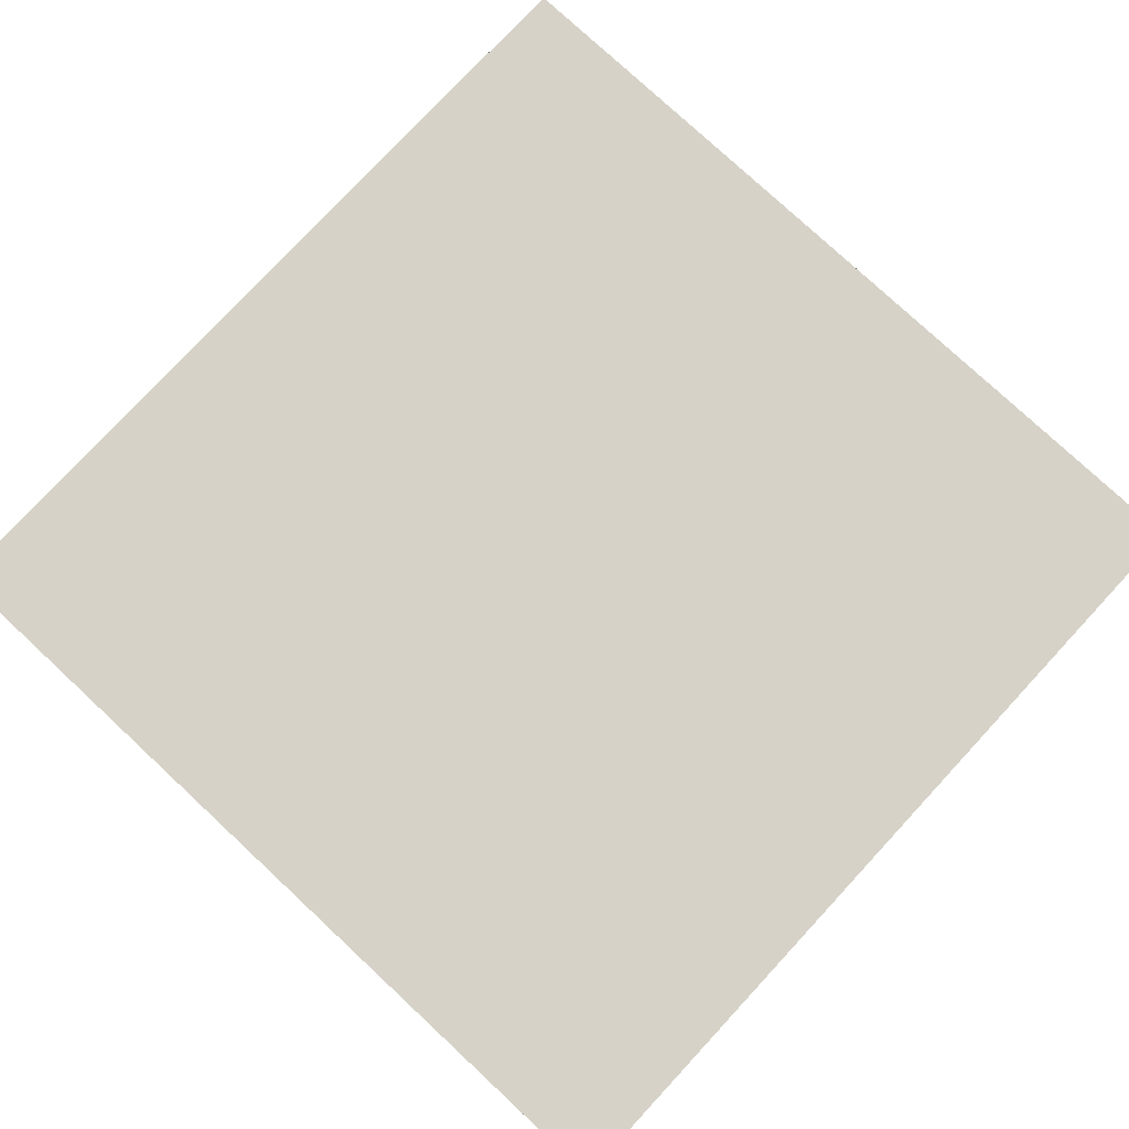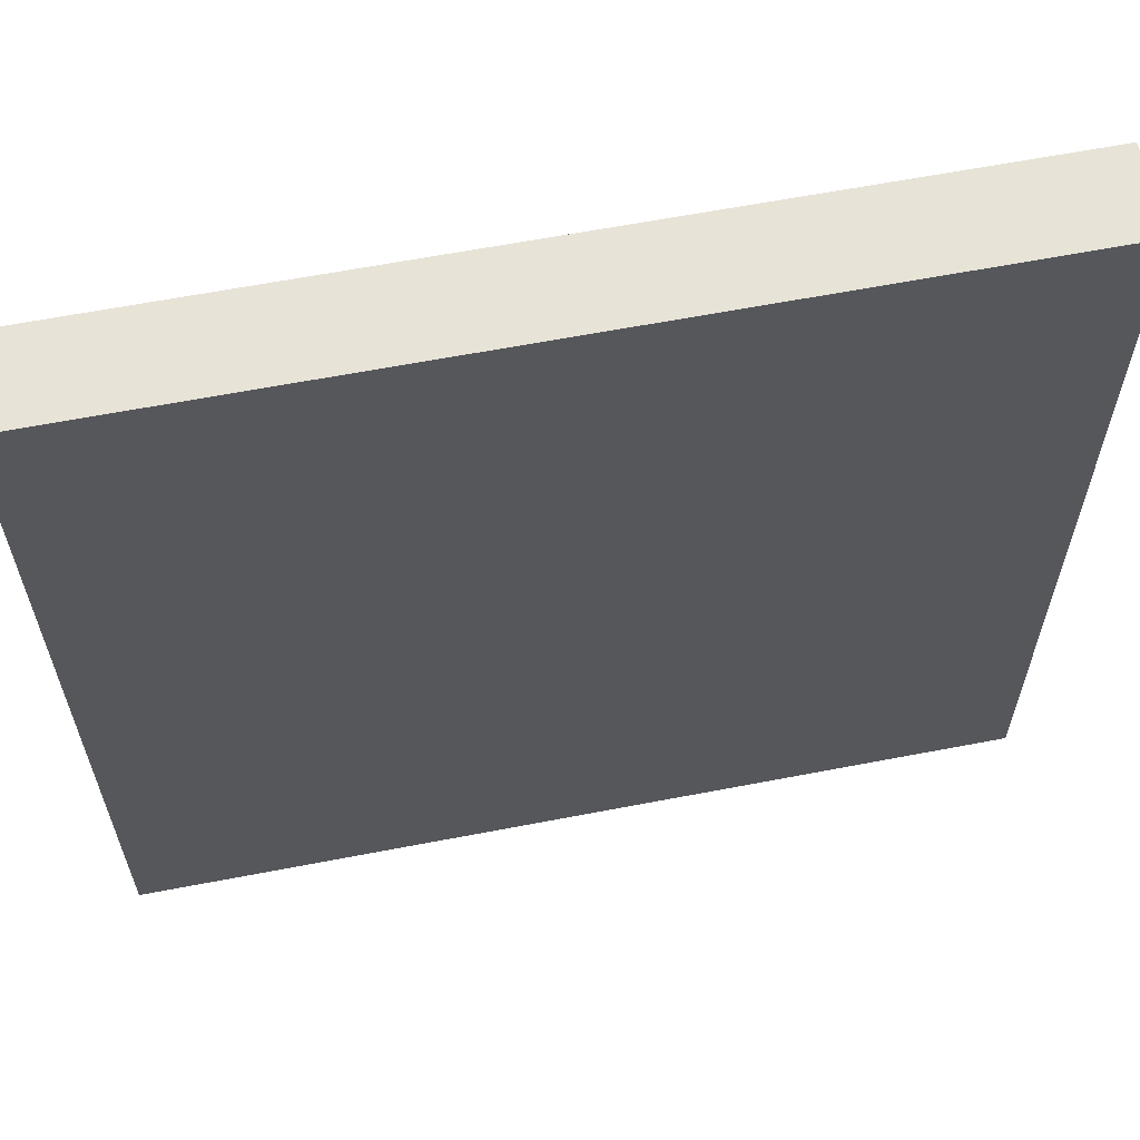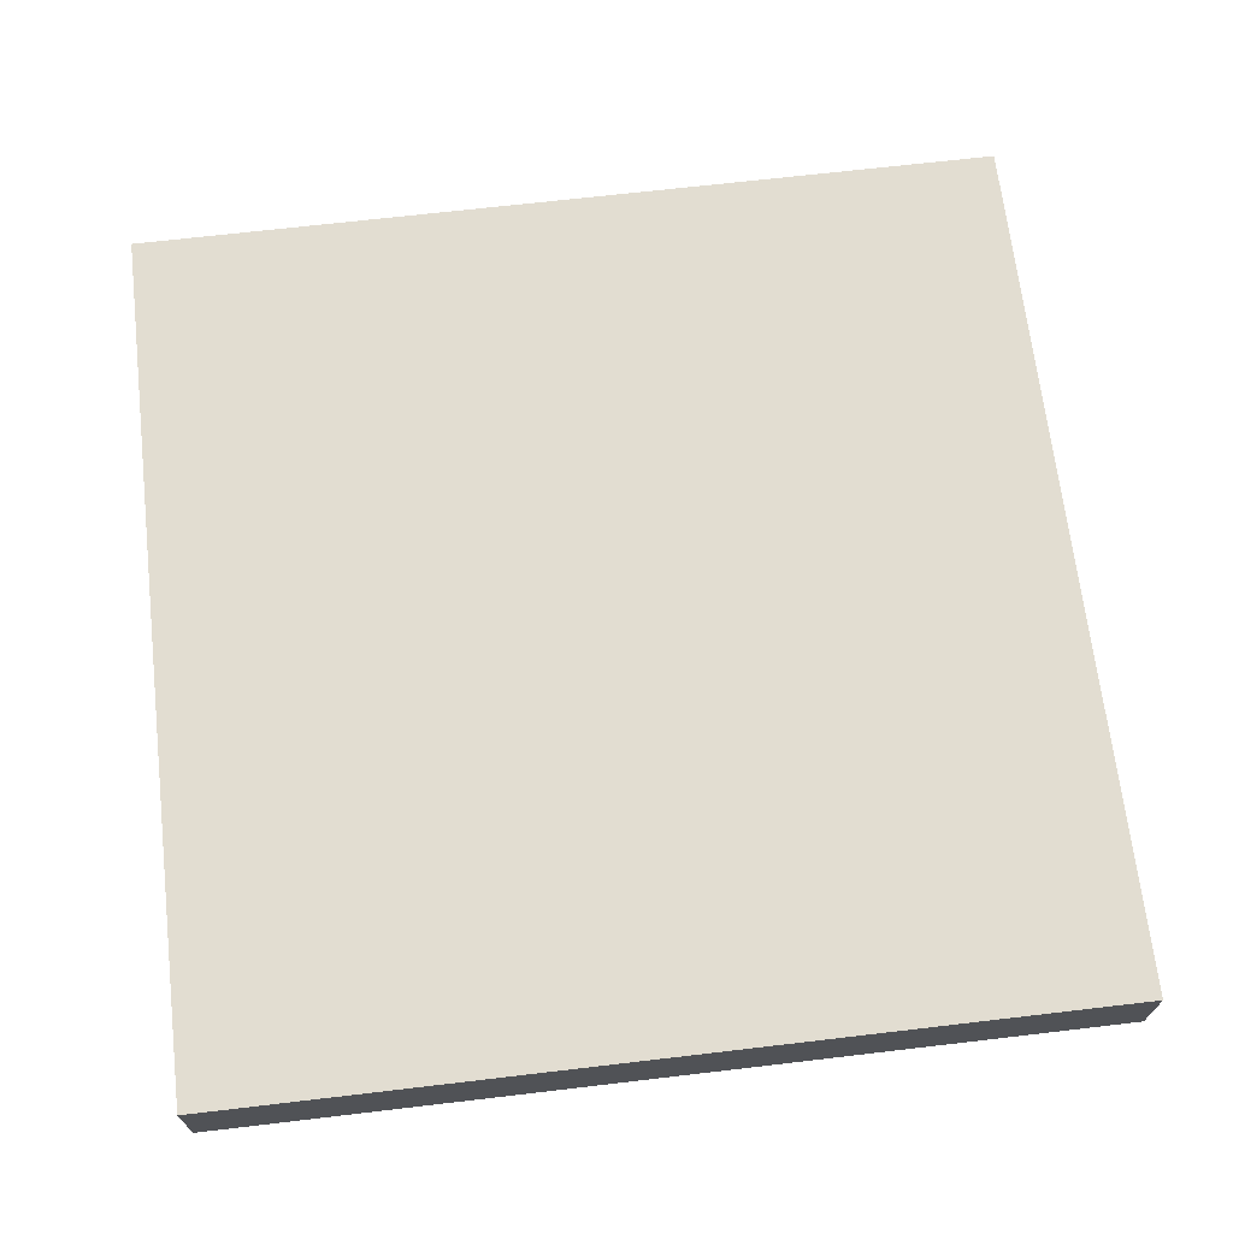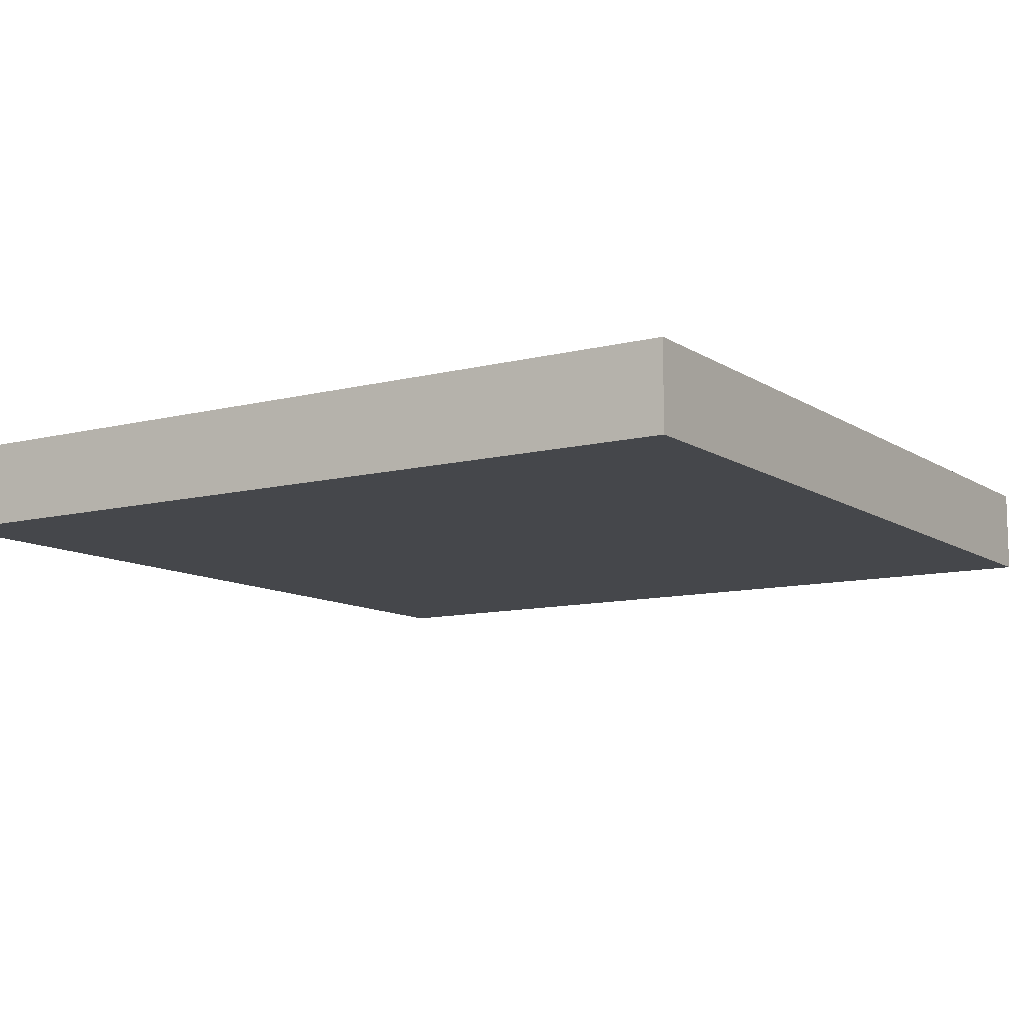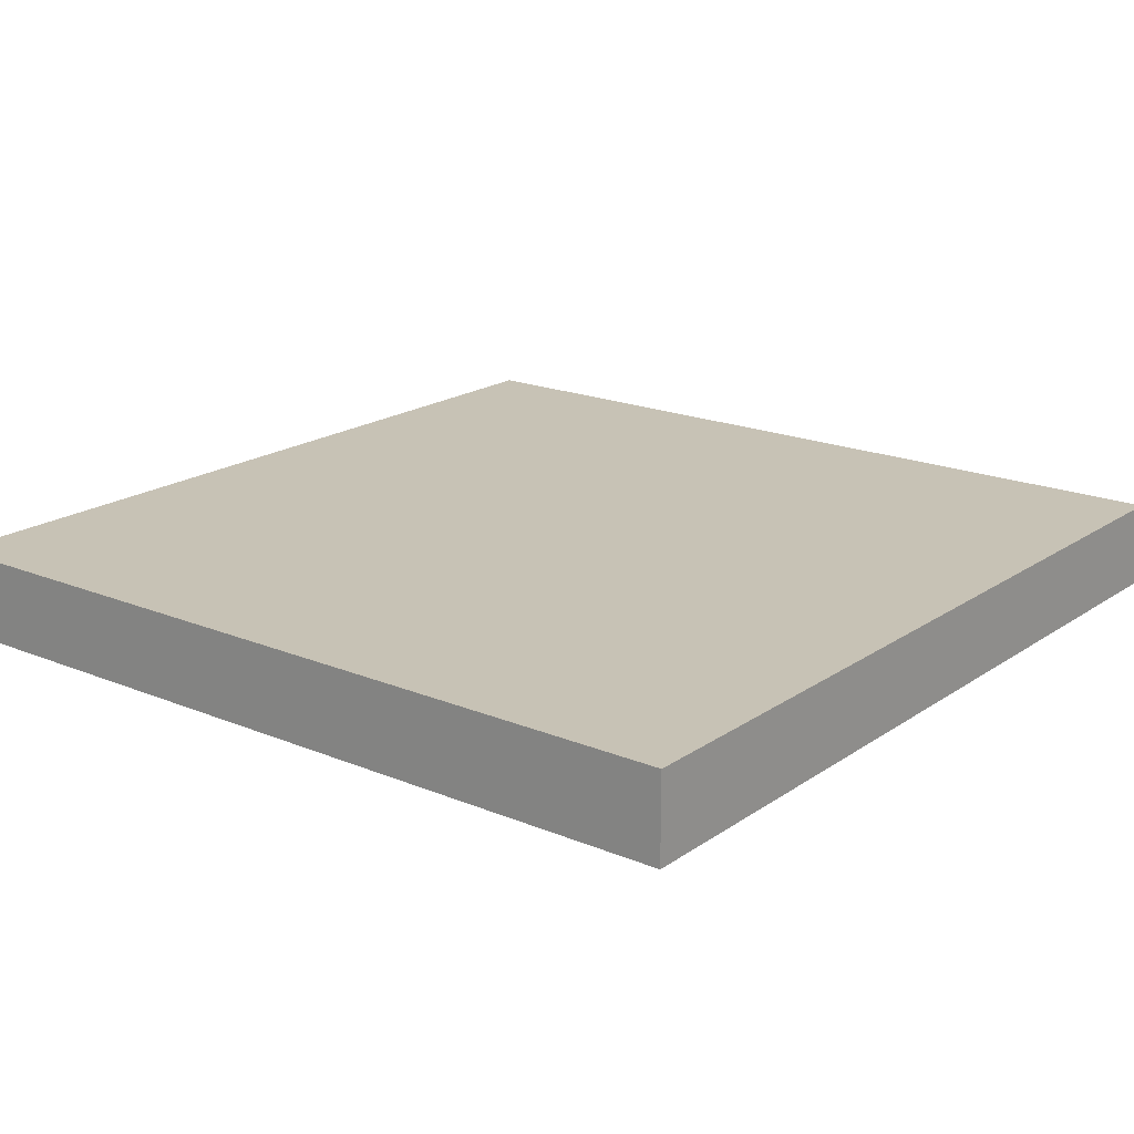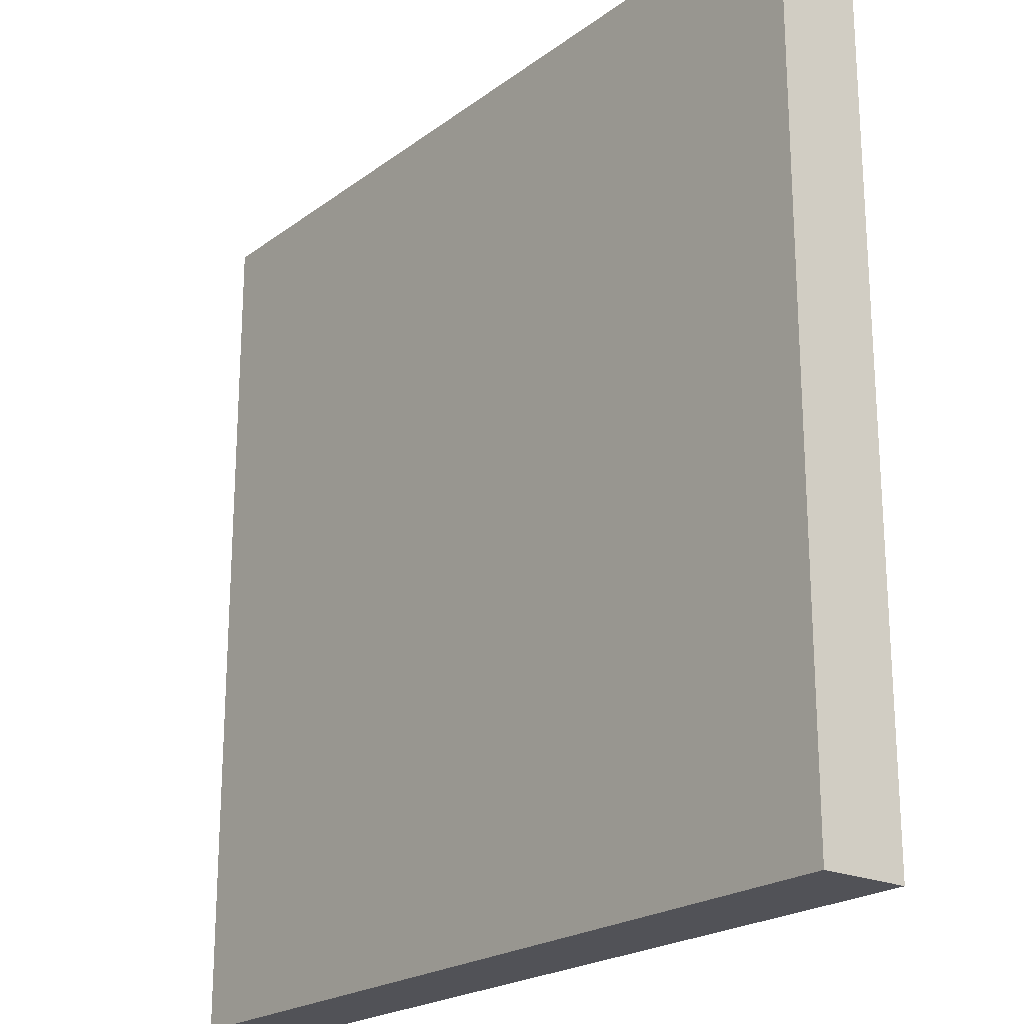
<metadata>
{"format":"obj","ext":"obj","renderer":"f3d","projection":"perspective","resolution":1024,"background":"white","views":[{"elev":78.5,"azim":132.9,"up":"+Y"},{"elev":62.0,"azim":168.9,"up":"+Z"},{"elev":68.5,"azim":-96.7,"up":"+Y"},{"elev":-10.5,"azim":32.7,"up":"+Y"},{"elev":19.0,"azim":-141.9,"up":"+Y"},{"elev":-21.6,"azim":-128.1,"up":"+Z"}]}
</metadata>
<code>
o Mesh1_Plate_Grass_Model.003
v 3 0.3 0
v 0 0 0
v 3 0 0
v 0 0.3 0
v 0 0.3 -3
v 3 0.3 -3
v 3 0 -3
v 0 0 -3
f 1 5 4
f 5 1 6
f 1 2 3
f 2 1 4
f 1 7 6
f 7 1 3
f 2 7 3
f 7 2 8
f 2 5 8
f 5 2 4
f 5 7 8
f 7 5 6

</code>
